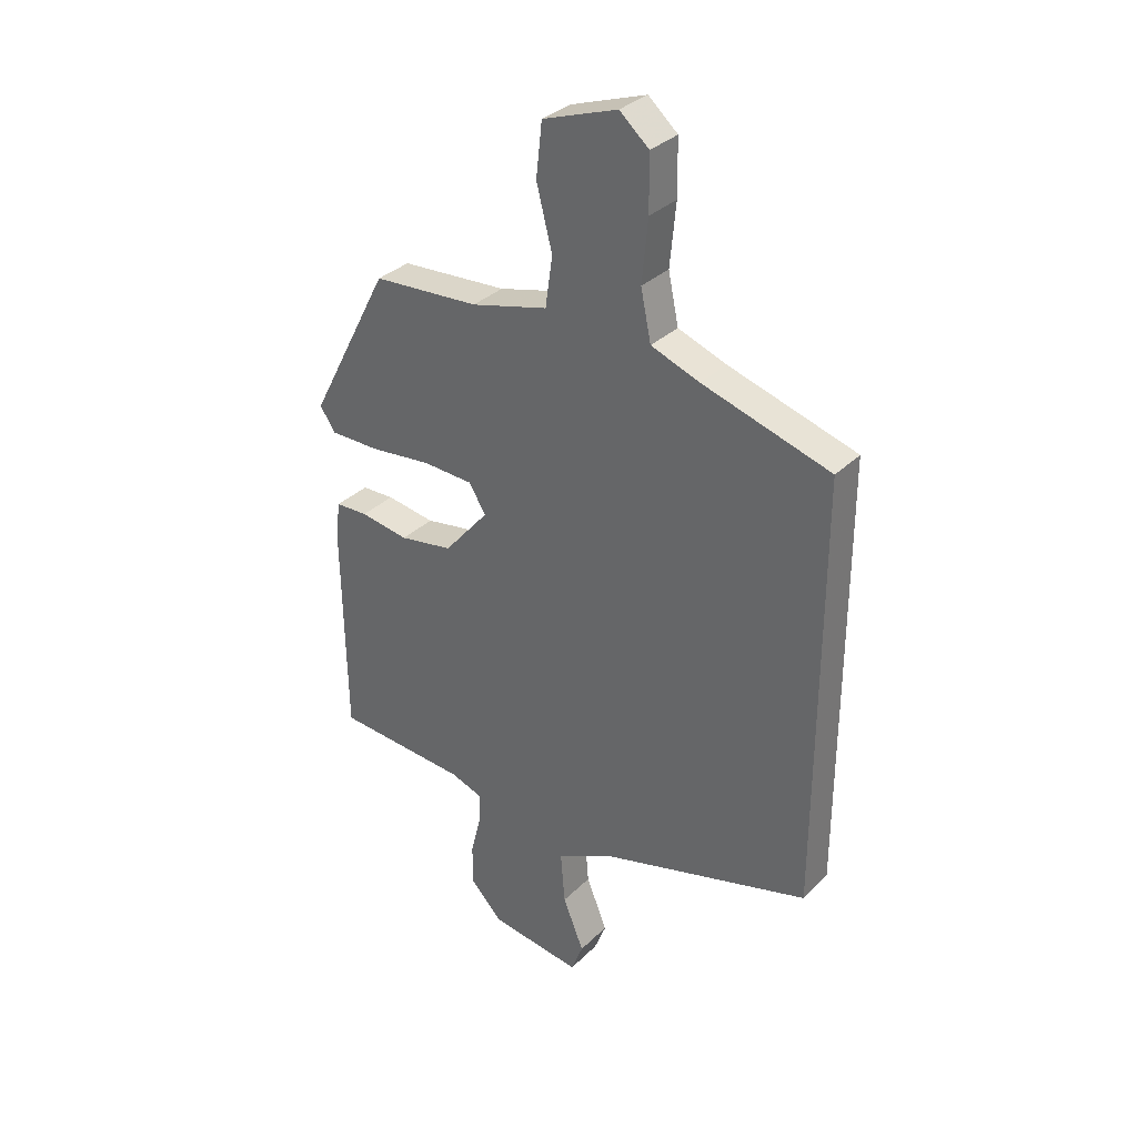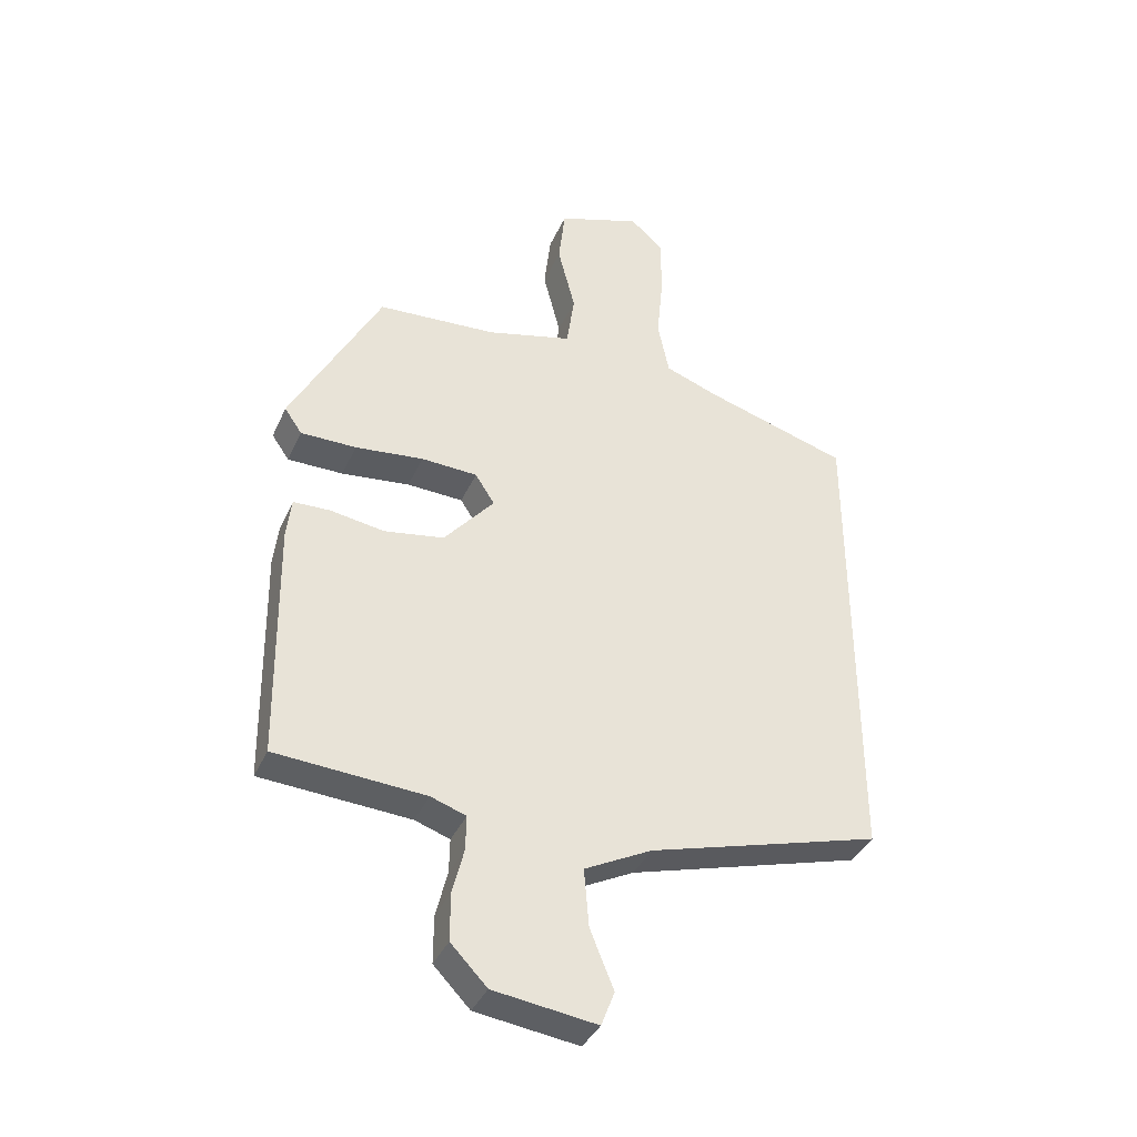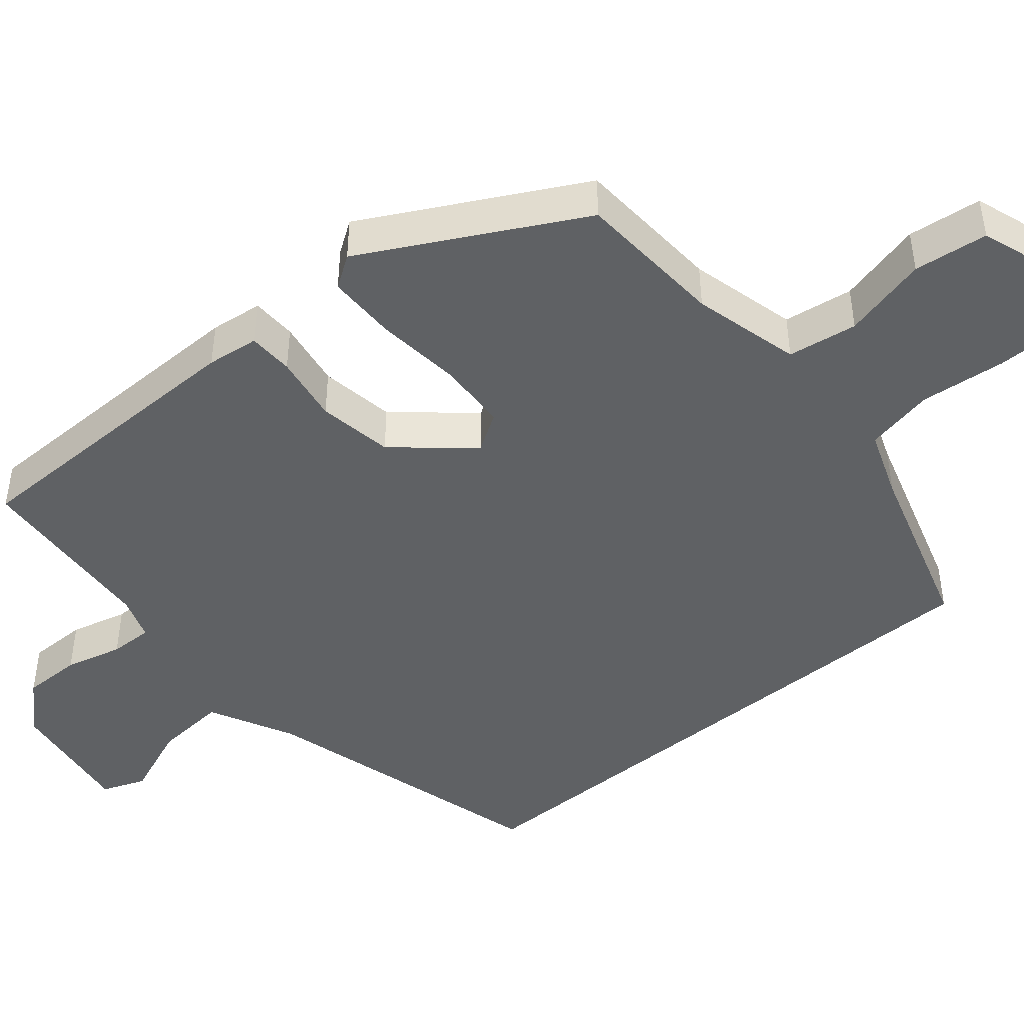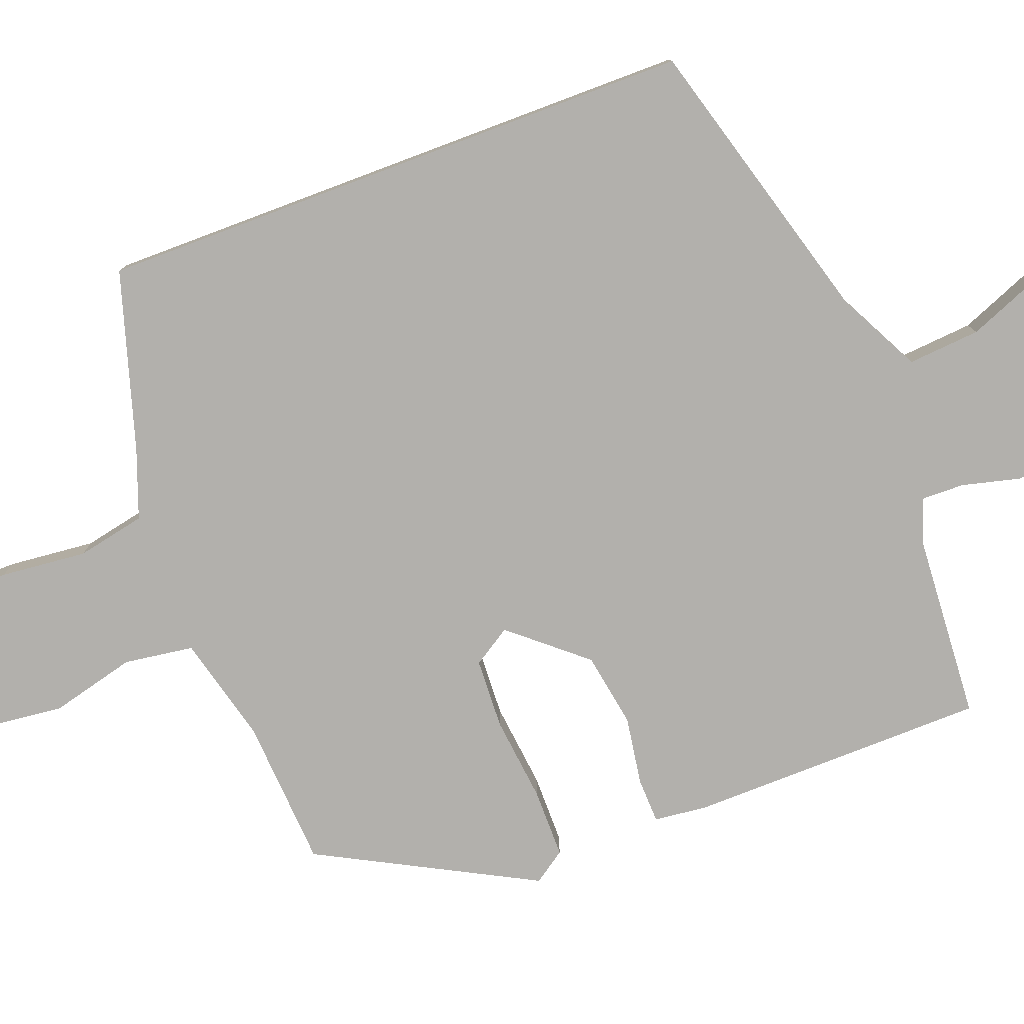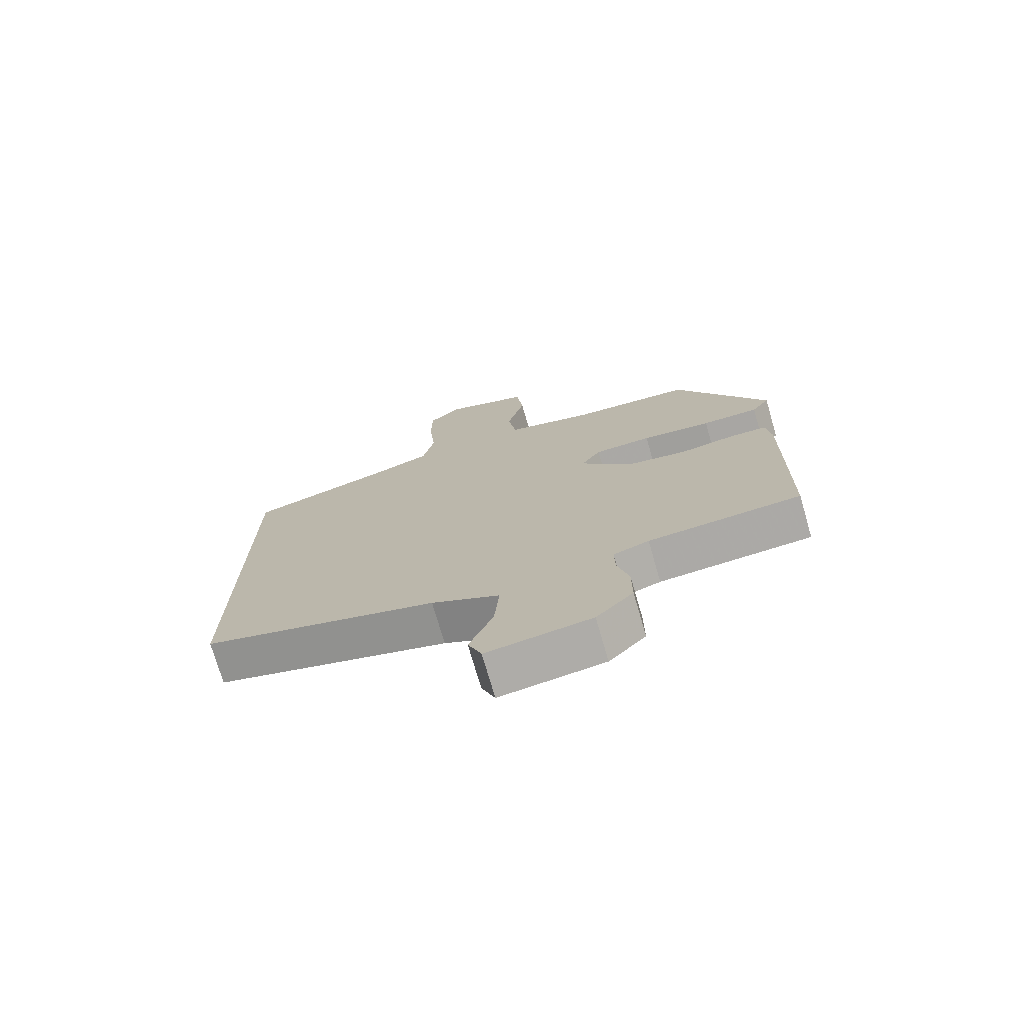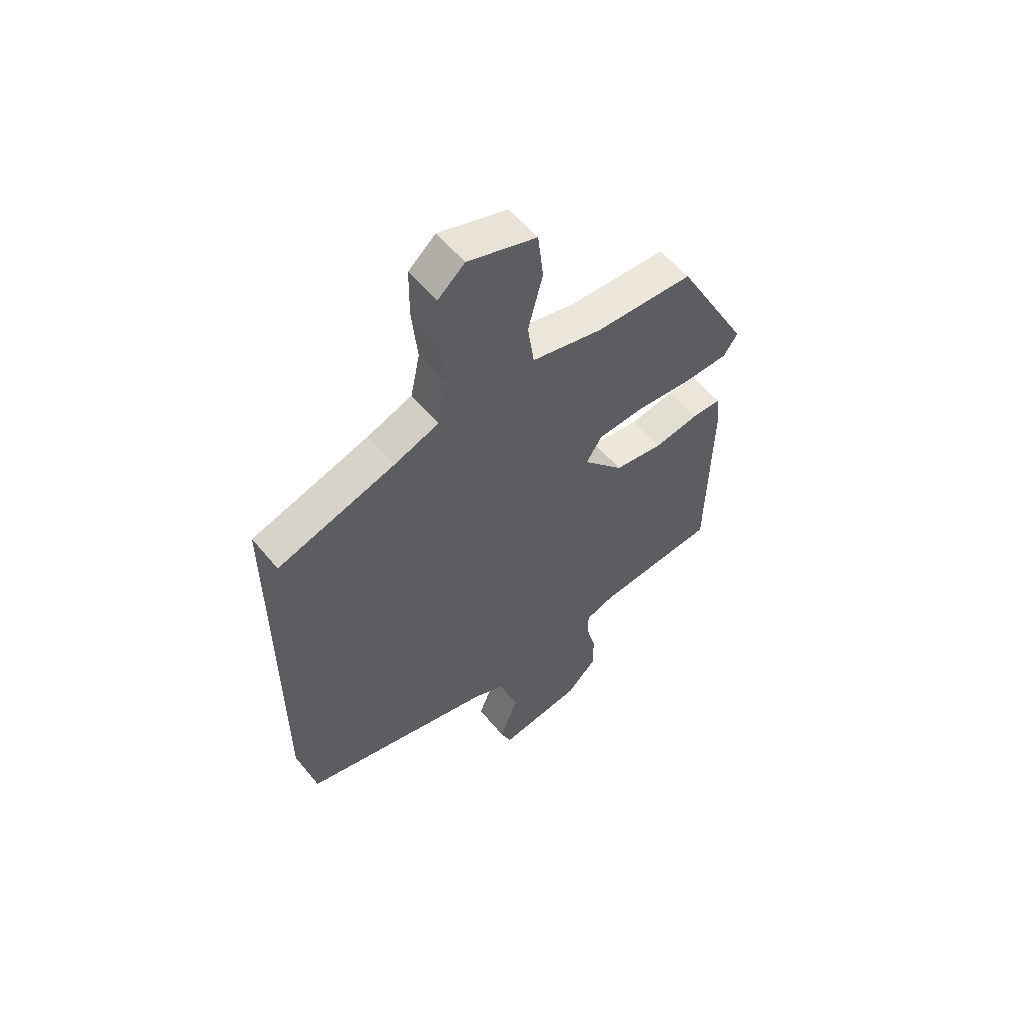
<metadata>
{"format":"obj","ext":"obj","renderer":"f3d","projection":"perspective","resolution":1024,"background":"white","views":[{"elev":33.1,"azim":37.4,"up":"+Z"},{"elev":-38.2,"azim":-22.4,"up":"+Z"},{"elev":-45.5,"azim":-50.4,"up":"+Y"},{"elev":-78.8,"azim":110.6,"up":"+Y"},{"elev":-74.3,"azim":-163.8,"up":"+Z"},{"elev":57.5,"azim":140.8,"up":"+Z"}]}
</metadata>
<code>
v -0.361 0.07 0.449
v -0.164 0.07 0.462
v -0.022 0.07 0.499
v -0.009 0.07 0.591
v -0.038 0.07 0.704
v -0.027 0.07 0.802
v 0.111 0.07 0.85
v 0.165 0.07 0.803
v 0.166 0.07 0.703
v 0.155 0.07 0.589
v 0.174 0.07 0.498
v 0.264 0.07 0.465
v 0.5 0.07 0.394
v 0.5 0.07 -0.402
v 0.116 0.07 -0.512
v 0.005 0.07 -0.569
v 0.013 0.07 -0.665
v 0.052 0.07 -0.761
v 0.03 0.07 -0.818
v -0.14 0.07 -0.795
v -0.2 0.07 -0.733
v -0.2 0.07 -0.655
v -0.181 0.07 -0.579
v -0.18 0.07 -0.522
v -0.238 0.07 -0.502
v -0.485 0.07 -0.486
v -0.491 0.07 -0.09
v -0.483 0.07 -0.021
v -0.423 0.07 -0.019
v -0.333 0.07 -0.033
v -0.234 0.07 -0.016
v -0.151 0.07 0.082
v -0.183 0.07 0.132
v -0.276 0.07 0.136
v -0.389 0.07 0.123
v -0.481 0.07 0.123
v -0.51 0.07 0.165
v -0.361 0 0.449
v -0.164 0 0.462
v -0.022 0 0.499
v -0.009 0 0.591
v -0.038 0 0.704
v -0.027 0 0.802
v 0.111 0 0.85
v 0.165 0 0.803
v 0.166 0 0.703
v 0.155 0 0.589
v 0.174 0 0.498
v 0.264 0 0.465
v 0.5 0 0.394
v 0.5 0 -0.402
v 0.116 0 -0.512
v 0.005 0 -0.569
v 0.013 0 -0.665
v 0.052 0 -0.761
v 0.03 0 -0.818
v -0.14 0 -0.795
v -0.2 0 -0.733
v -0.2 0 -0.655
v -0.181 0 -0.579
v -0.18 0 -0.522
v -0.238 0 -0.502
v -0.485 0 -0.486
v -0.491 0 -0.09
v -0.483 0 -0.021
v -0.423 0 -0.019
v -0.333 0 -0.033
v -0.234 0 -0.016
v -0.151 0 0.082
v -0.183 0 0.132
v -0.276 0 0.136
v -0.389 0 0.123
v -0.481 0 0.123
v -0.51 0 0.165
f 34 35 36 37
f 33 34 37 1
f 32 33 1 2
f 27 28 29 30
f 25 26 27 30
f 24 25 30 31
f 20 21 22 23
f 20 23 24
f 17 18 19 20
f 16 17 20 24
f 15 16 24 31
f 12 13 14 15
f 11 12 15
f 10 11 15
f 7 8 9 10
f 4 5 6 7
f 3 4 7 10
f 32 2 3
f 32 3 10 15
f 15 31 32
f 74 73 72 71
f 38 74 71 70
f 39 38 70 69
f 67 66 65 64
f 67 64 63 62
f 68 67 62 61
f 60 59 58 57
f 61 60 57
f 57 56 55 54
f 61 57 54 53
f 68 61 53 52
f 52 51 50 49
f 52 49 48
f 52 48 47
f 47 46 45 44
f 44 43 42 41
f 47 44 41 40
f 40 39 69
f 52 47 40 69
f 69 68 52
f 1 38 39 2
f 2 39 40 3
f 3 40 41 4
f 4 41 42 5
f 5 42 43 6
f 6 43 44 7
f 7 44 45 8
f 8 45 46 9
f 9 46 47 10
f 10 47 48 11
f 11 48 49 12
f 12 49 50 13
f 13 50 51 14
f 14 51 52 15
f 15 52 53 16
f 16 53 54 17
f 17 54 55 18
f 18 55 56 19
f 19 56 57 20
f 20 57 58 21
f 21 58 59 22
f 22 59 60 23
f 23 60 61 24
f 24 61 62 25
f 25 62 63 26
f 26 63 64 27
f 27 64 65 28
f 28 65 66 29
f 29 66 67 30
f 30 67 68 31
f 31 68 69 32
f 32 69 70 33
f 33 70 71 34
f 34 71 72 35
f 35 72 73 36
f 36 73 74 37
f 37 74 38 1

</code>
